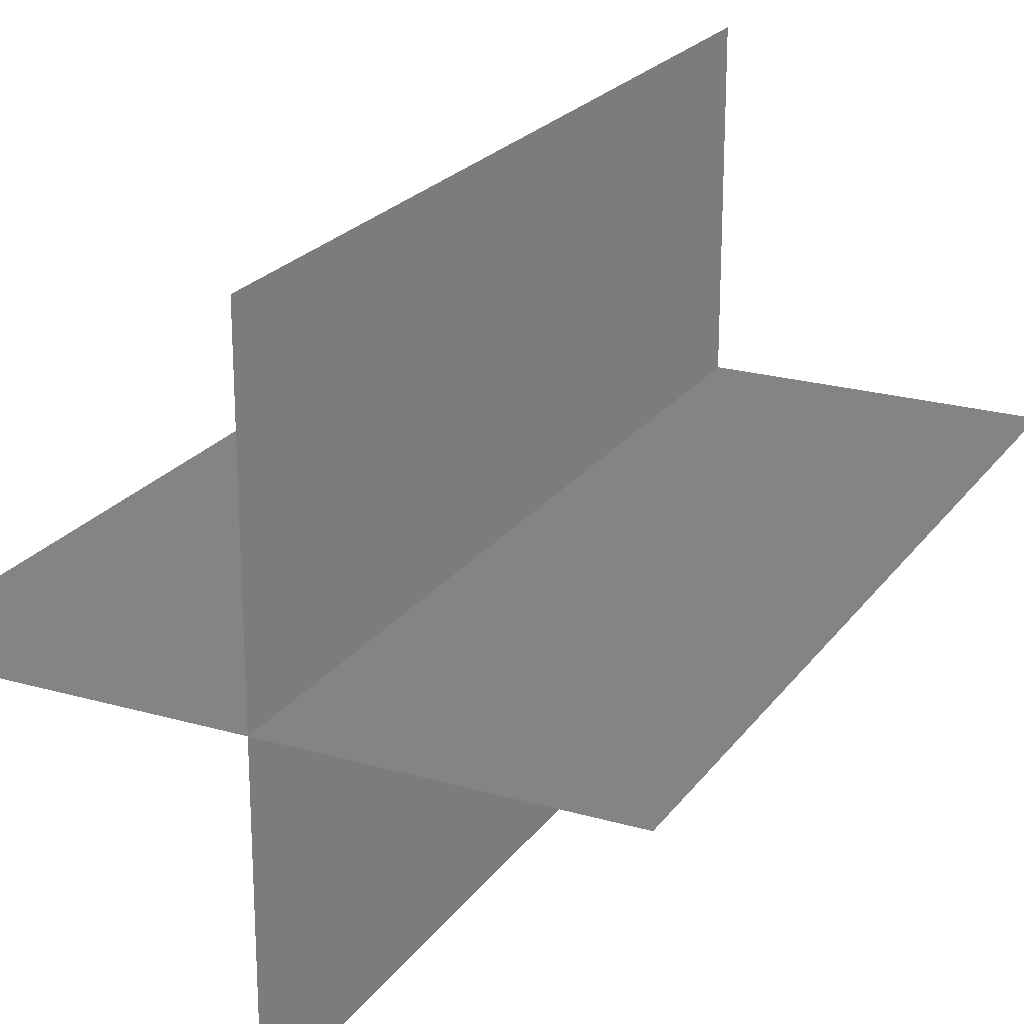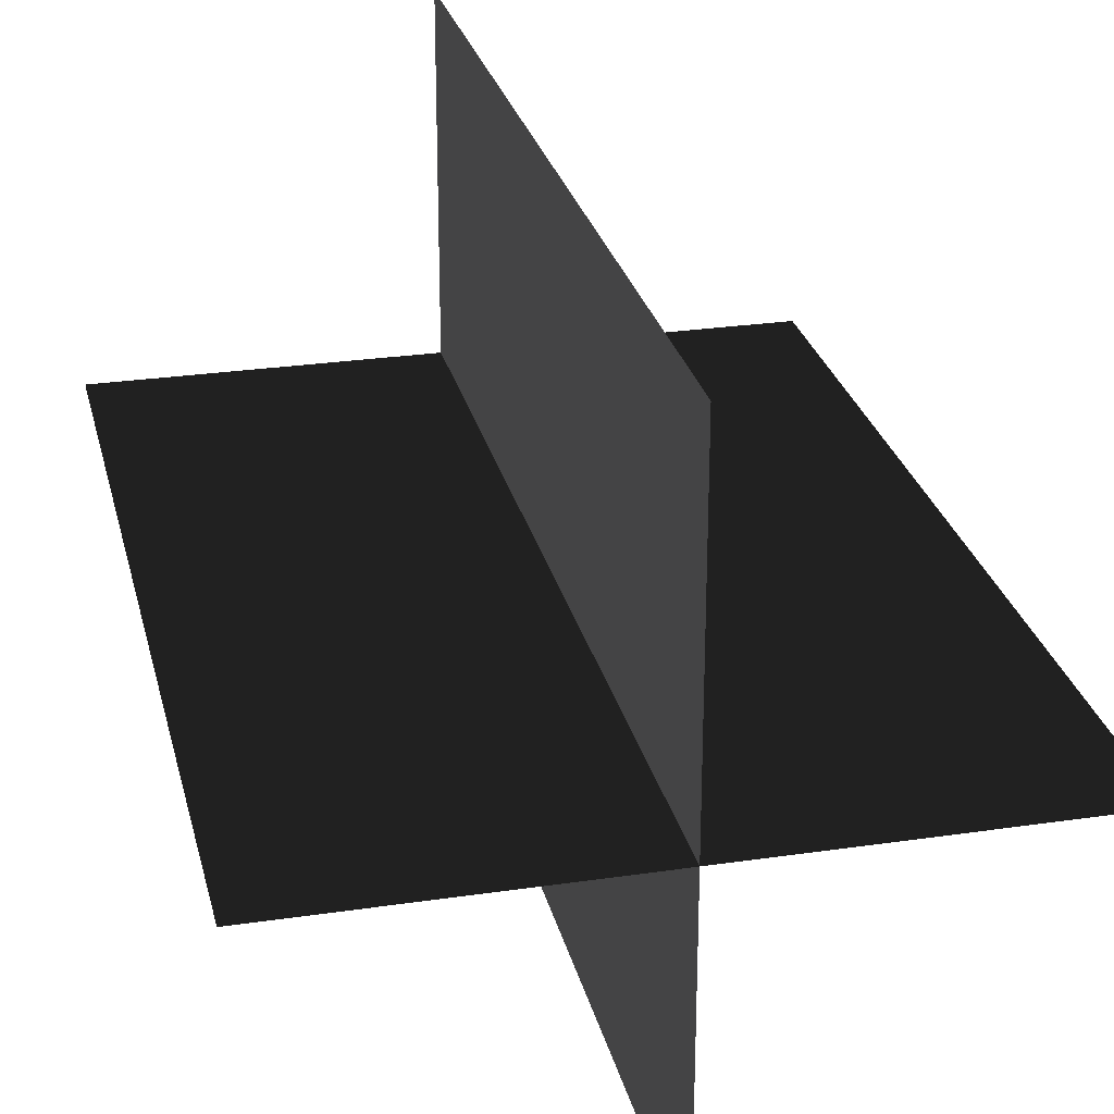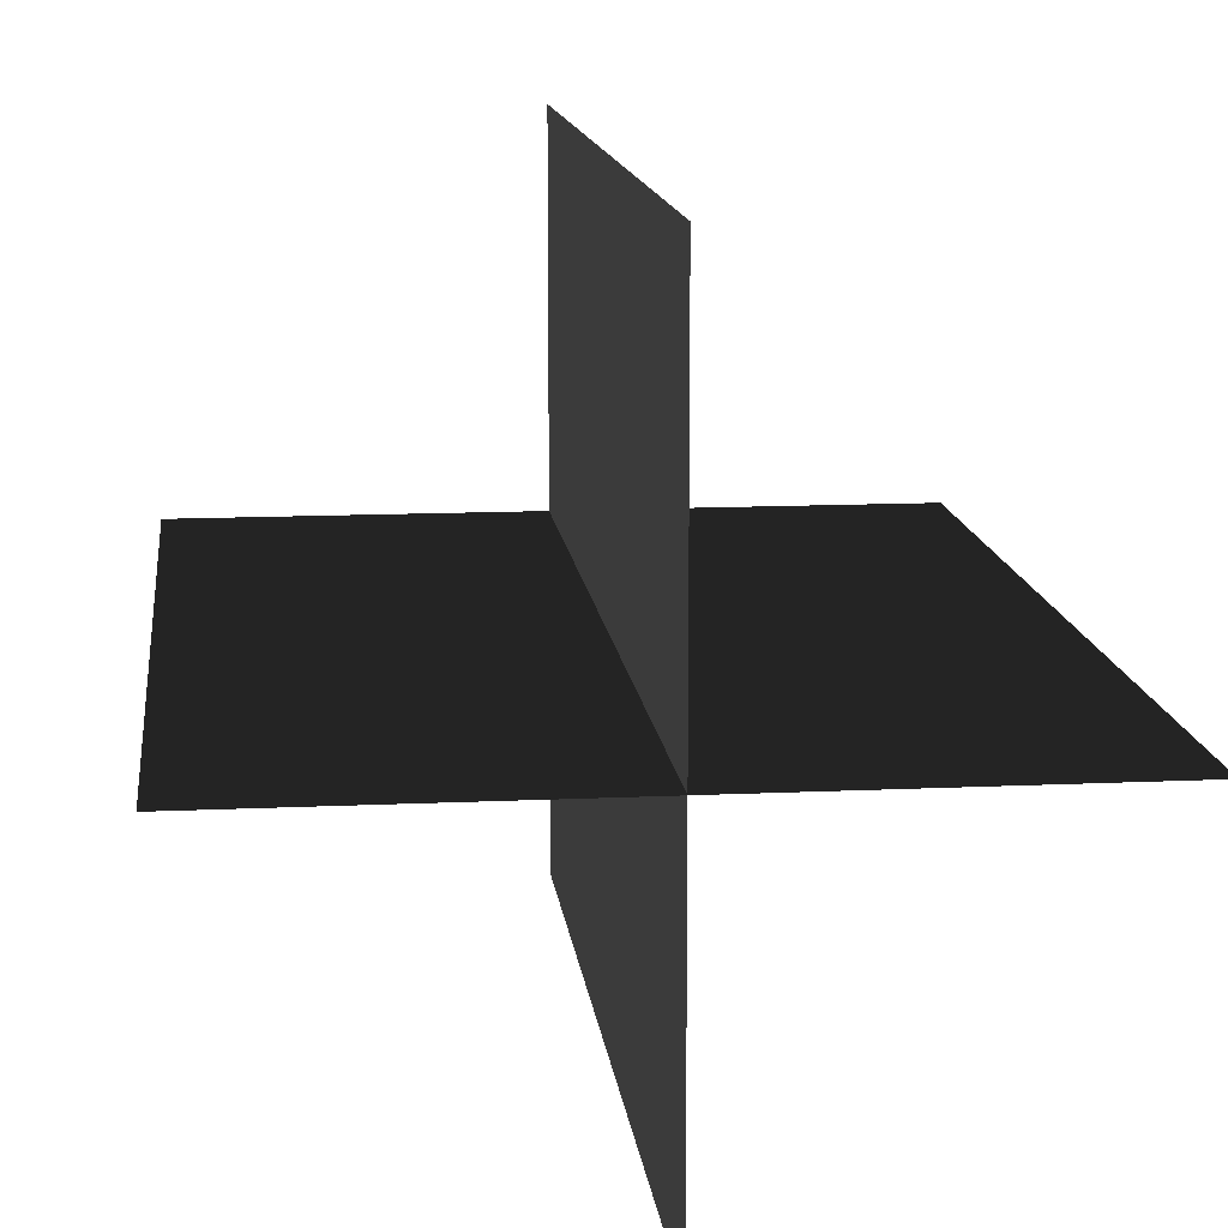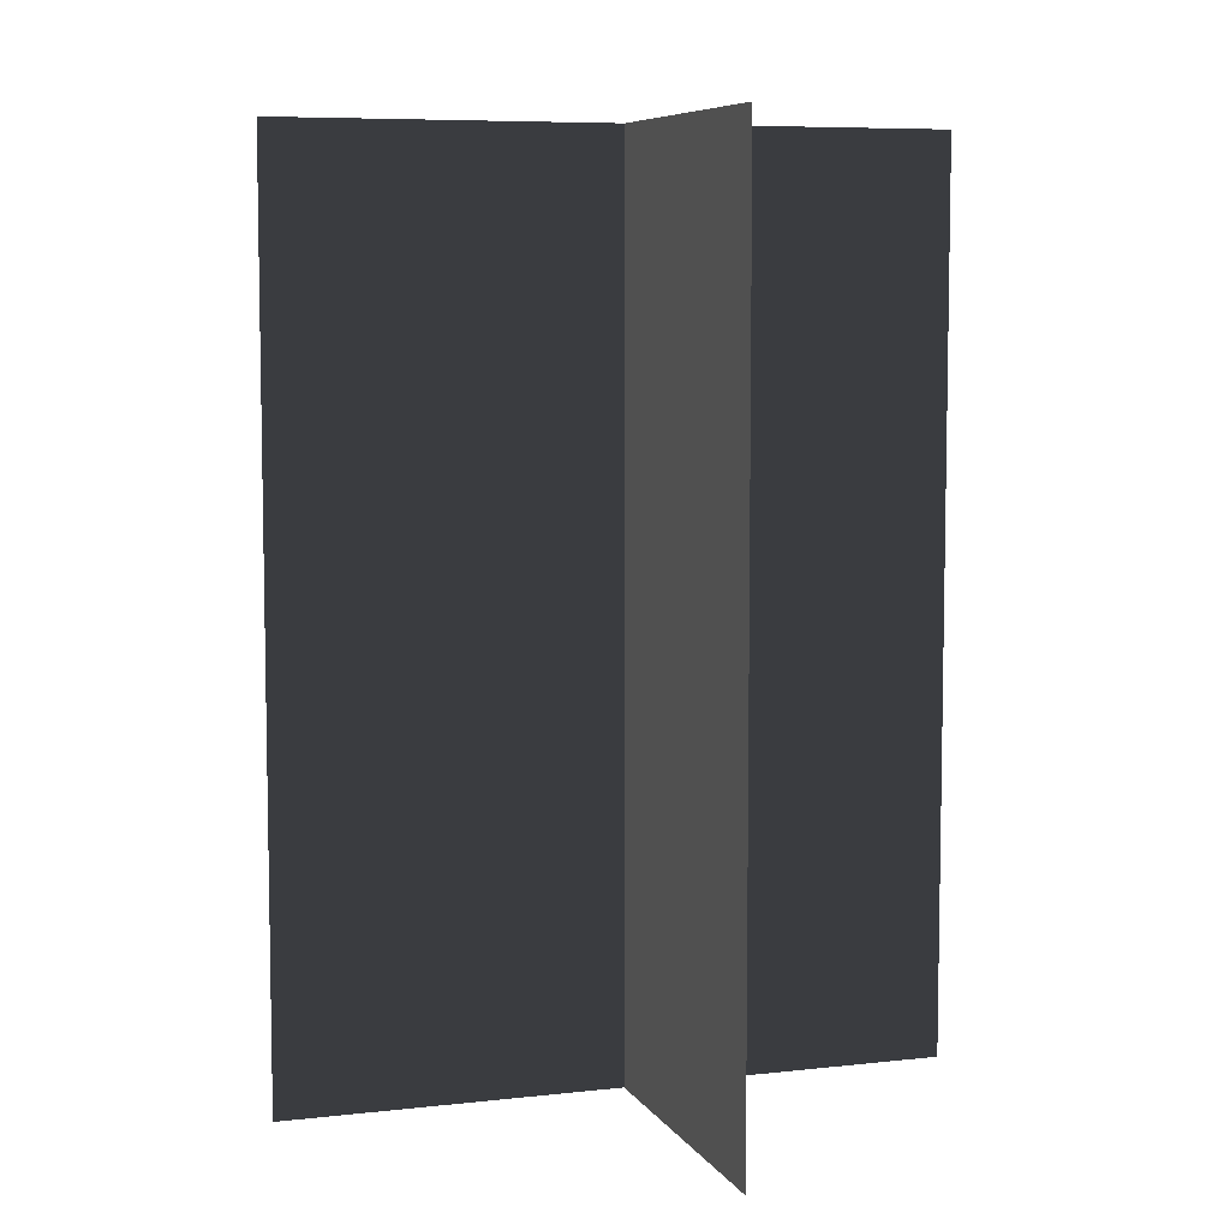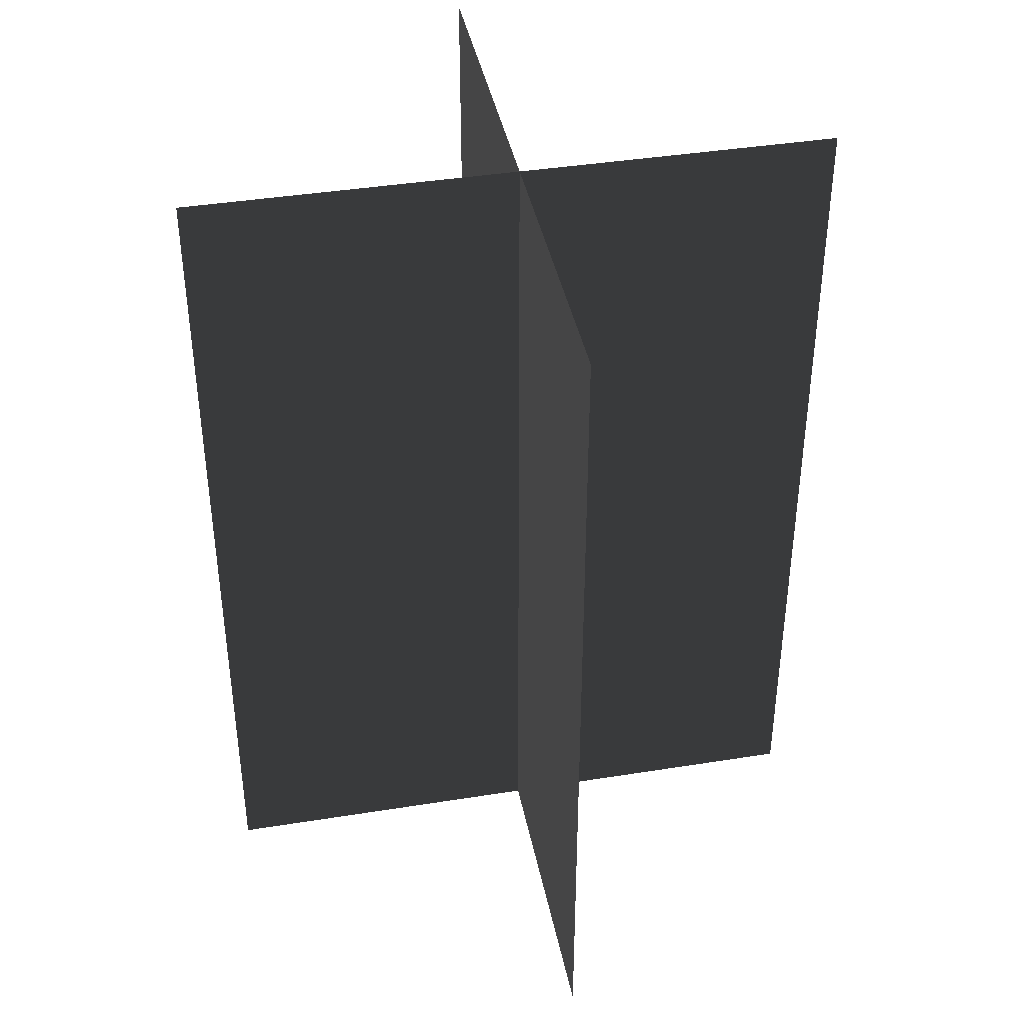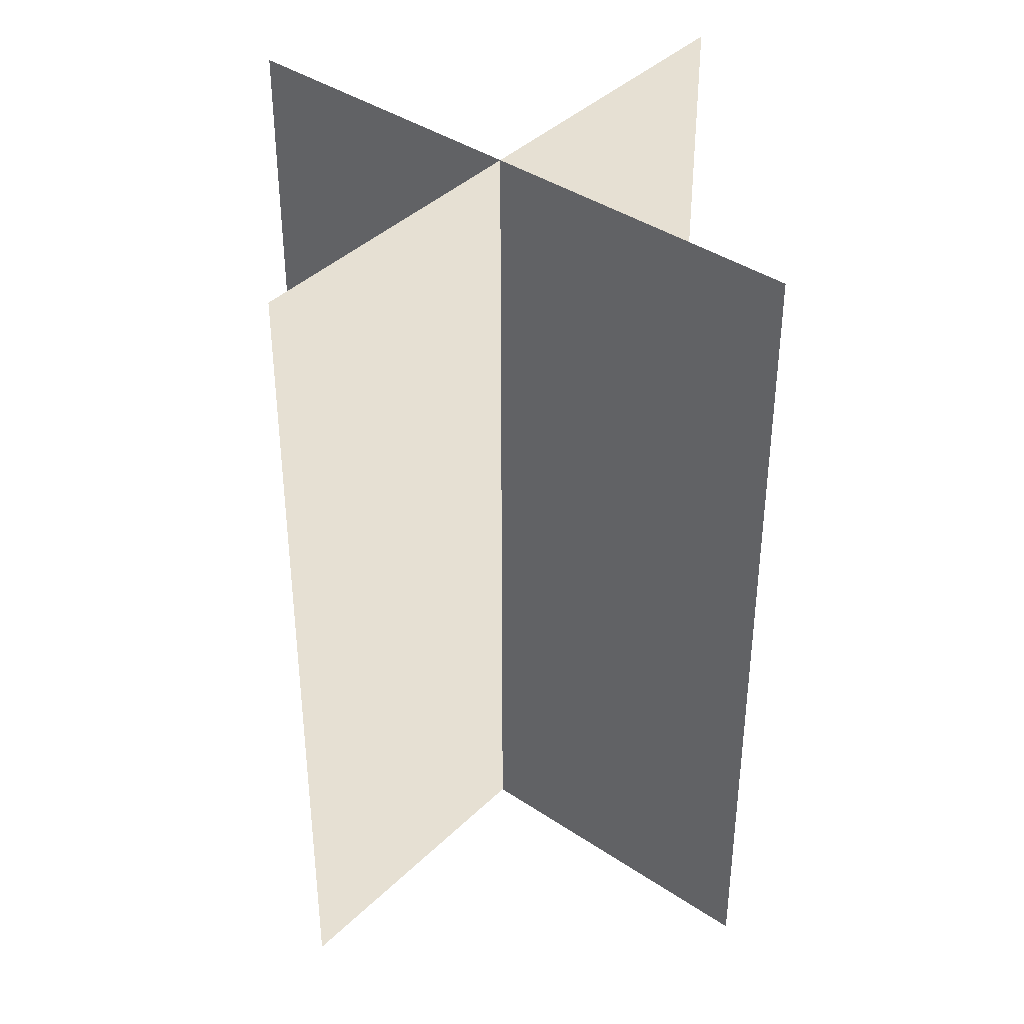
<metadata>
{"format":"obj","ext":"obj","renderer":"f3d","projection":"perspective","resolution":1024,"background":"white","views":[{"elev":22.5,"azim":26.3,"up":"+Y"},{"elev":26.8,"azim":167.0,"up":"+Y"},{"elev":12.6,"azim":173.7,"up":"+Y"},{"elev":7.1,"azim":-18.3,"up":"+Z"},{"elev":40.8,"azim":-11.1,"up":"+Z"},{"elev":39.6,"azim":129.9,"up":"+Z"}]}
</metadata>
<code>
v 0.005385 0.1548 1.846e-06
v 0.005385 0.1548 0.4323
v 0.005387 -0.1631 1.549e-06
v 0.005387 -0.1631 0.4323
v -0.1562 -0.009192 1.693e-06
v -0.1562 -0.009193 0.4323
v 0.1617 -0.009193 1.693e-06
v 0.1617 -0.009193 0.4323
g Palm_Tree_23297_208
f 1 3 2
f 2 3 4
f 5 7 6
f 6 7 8

</code>
